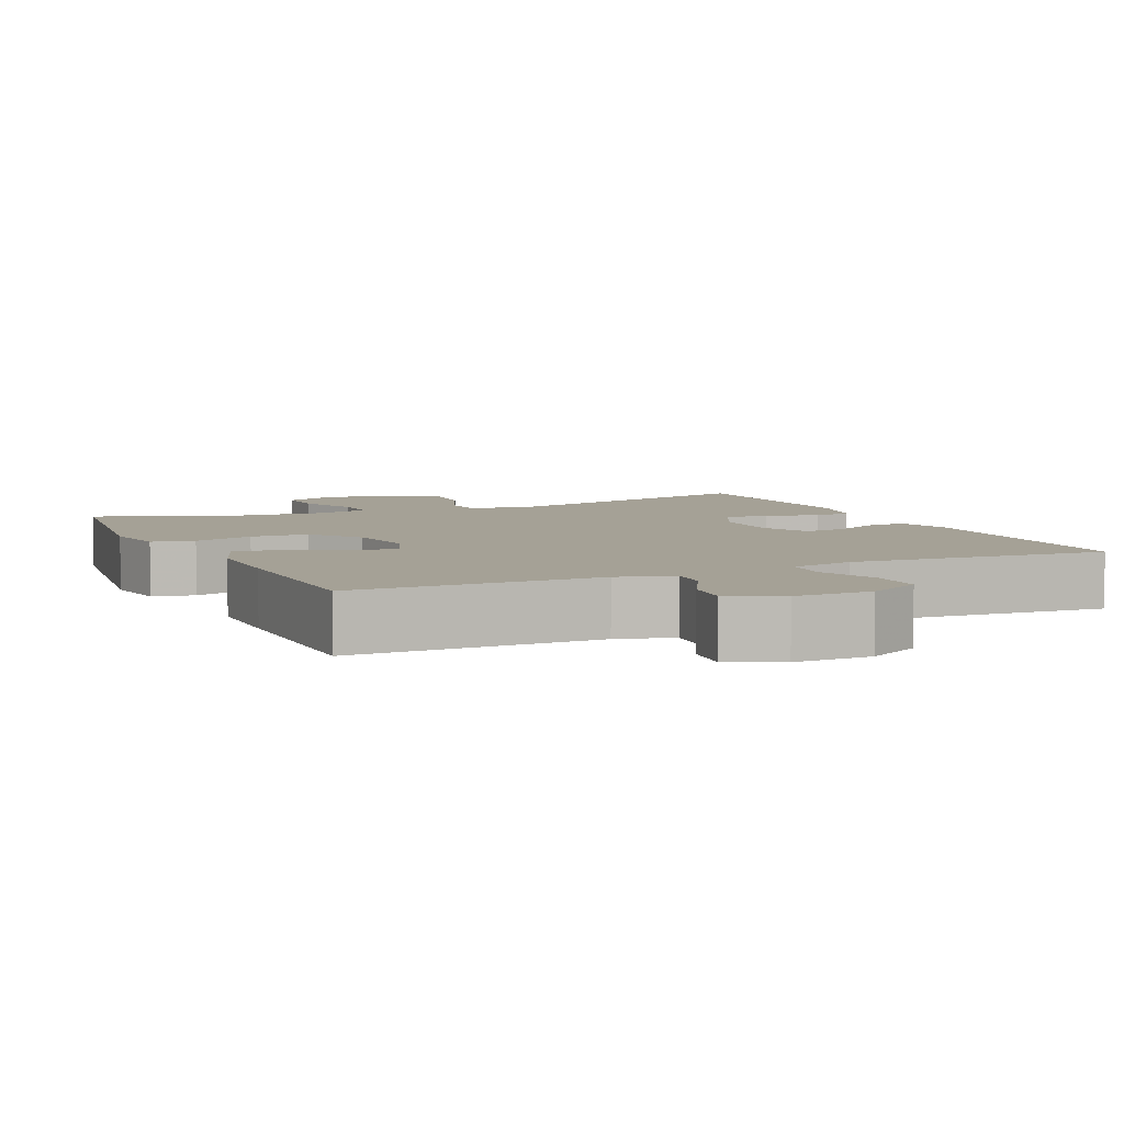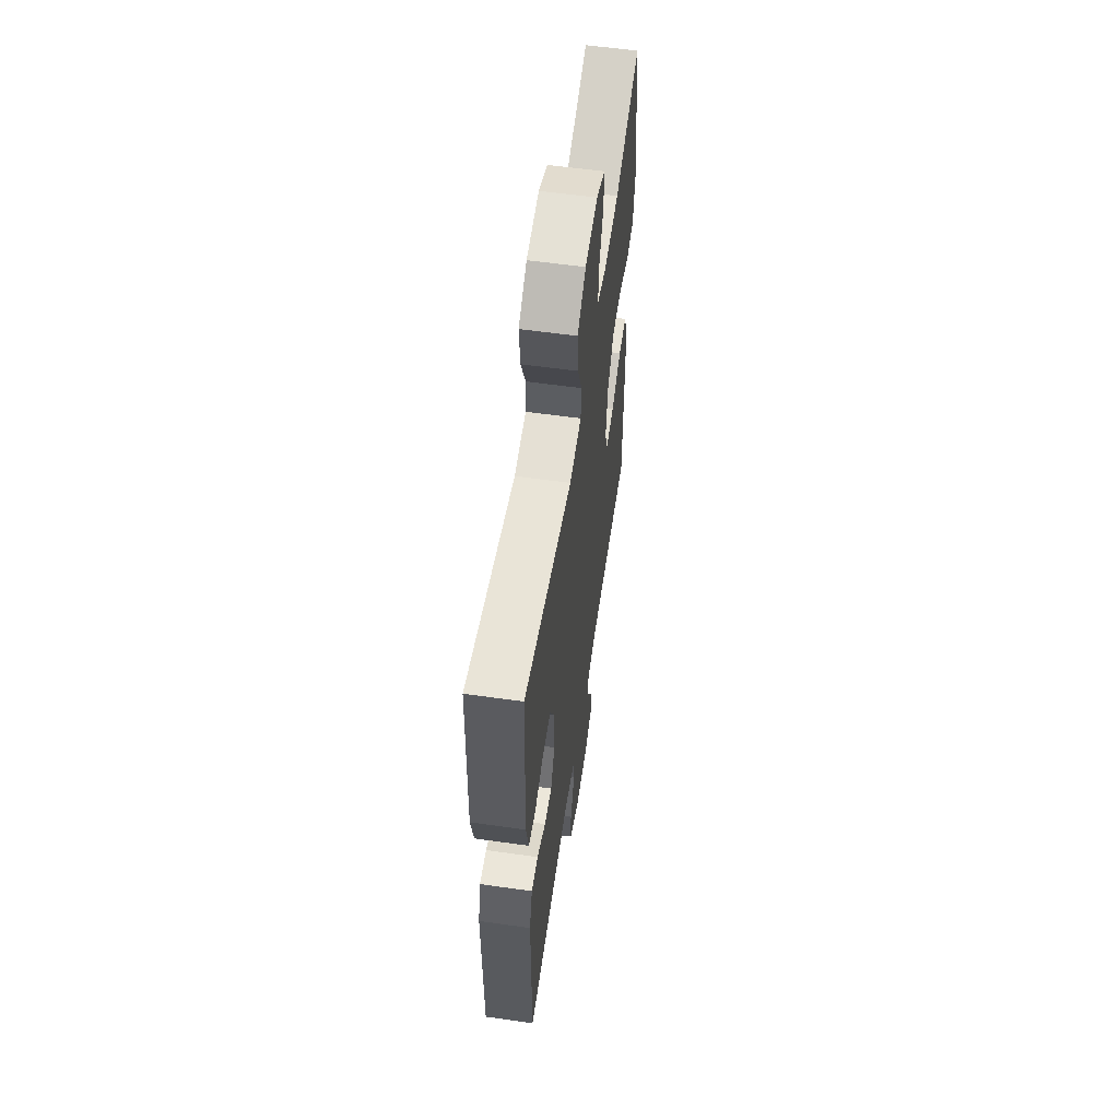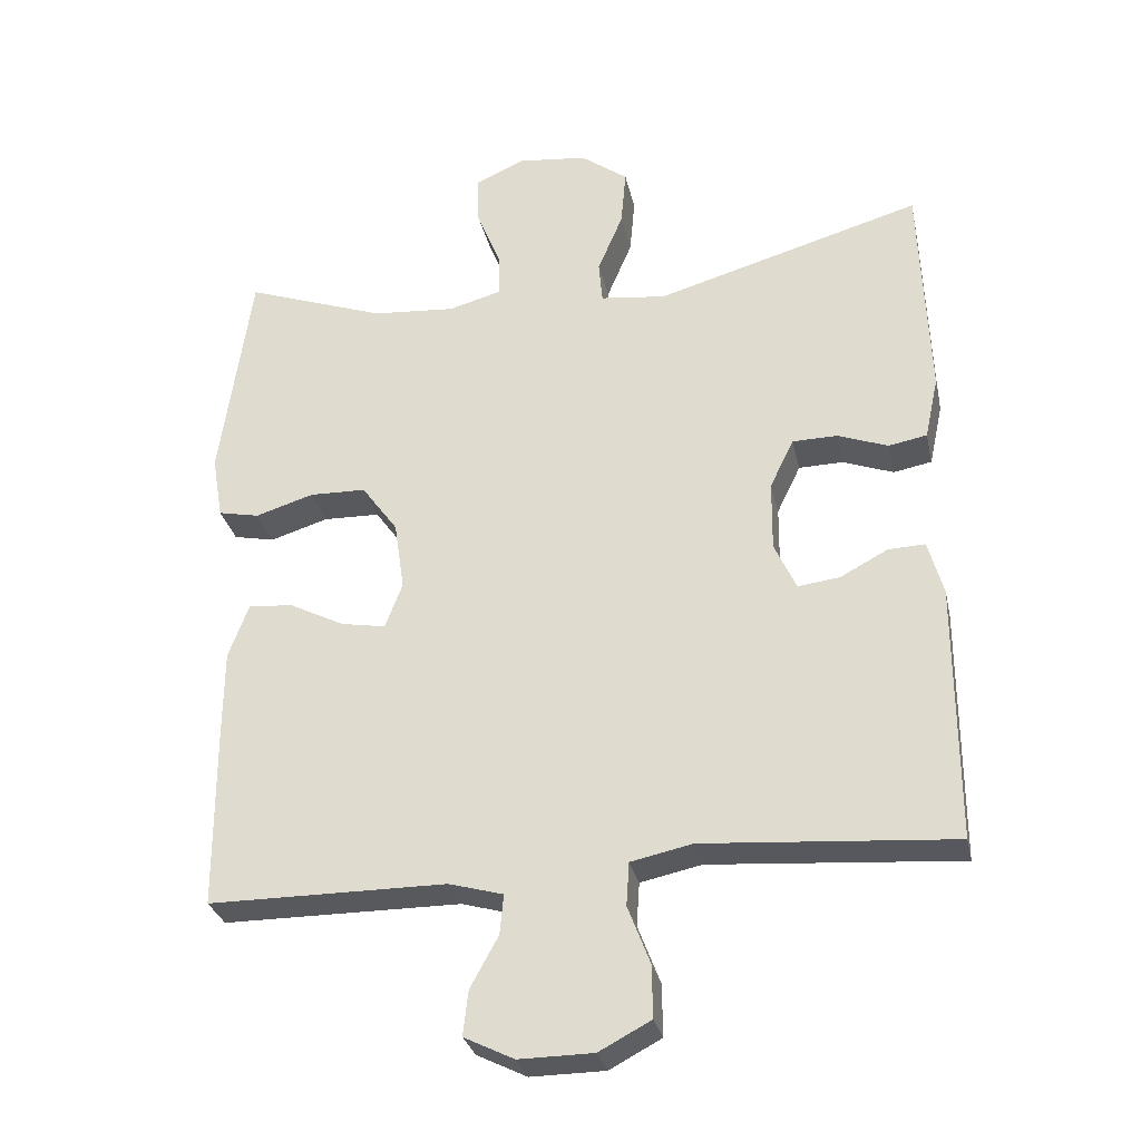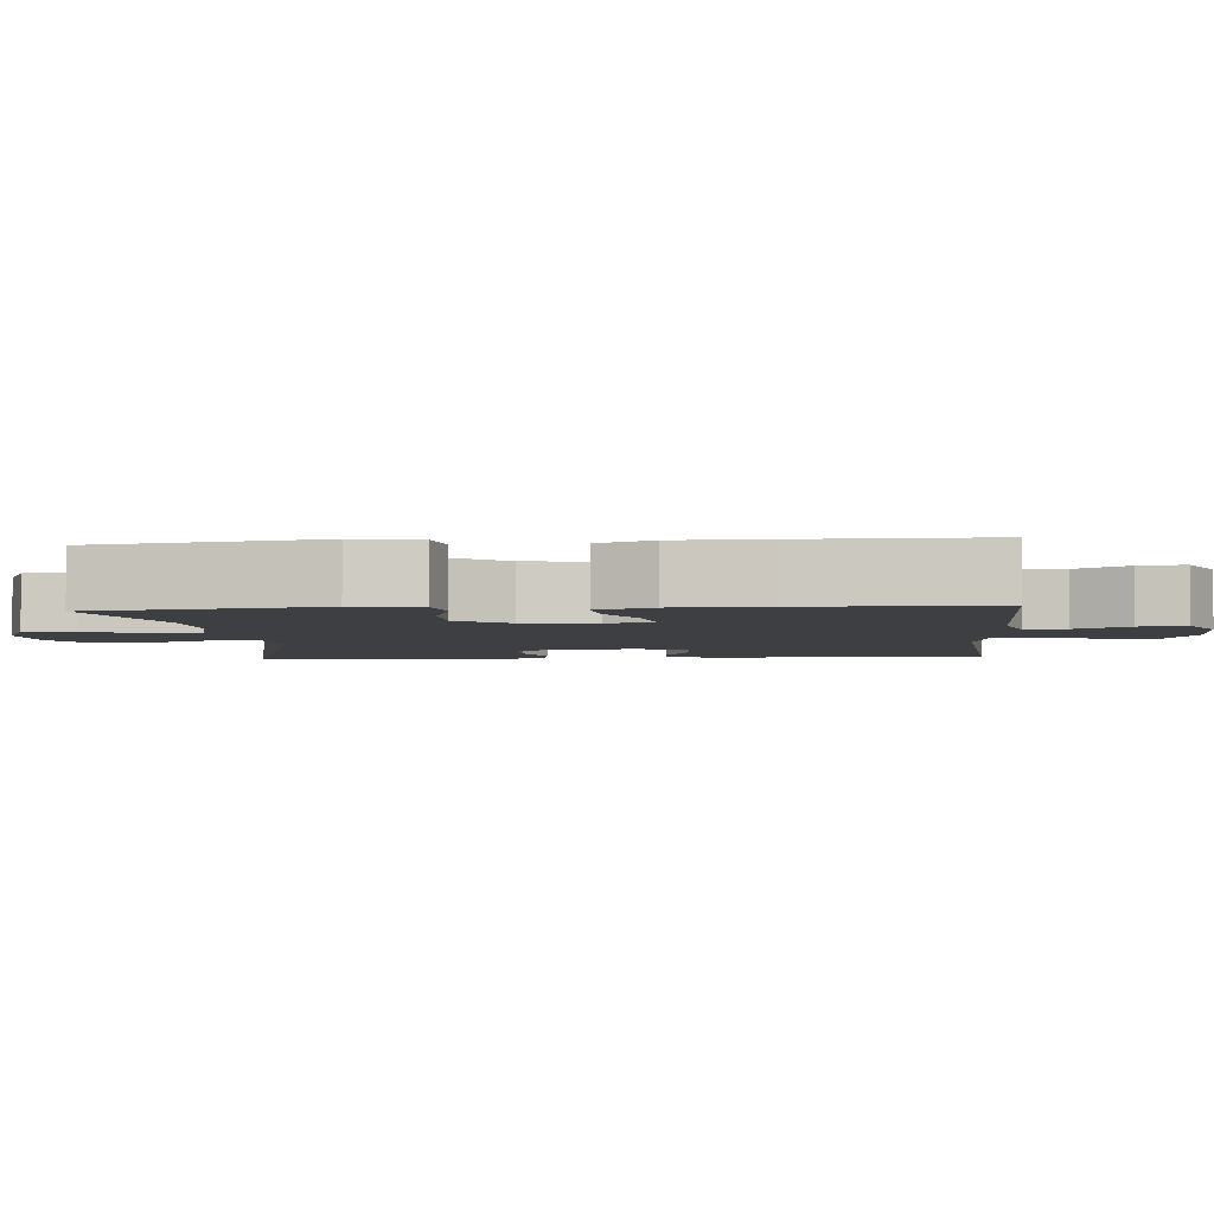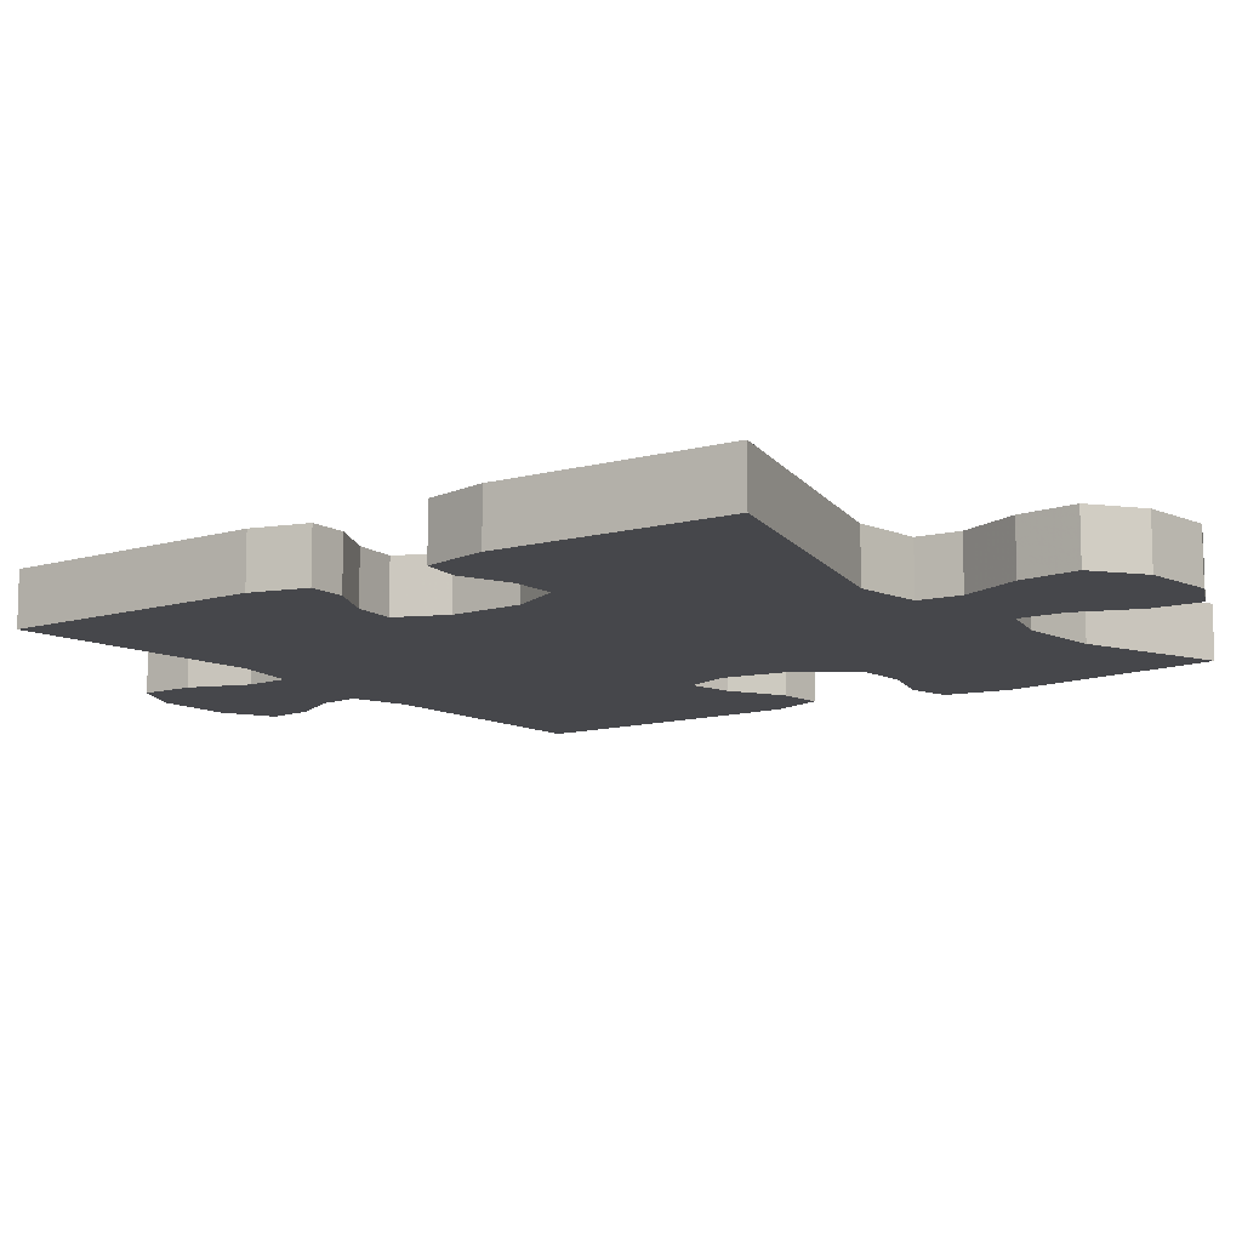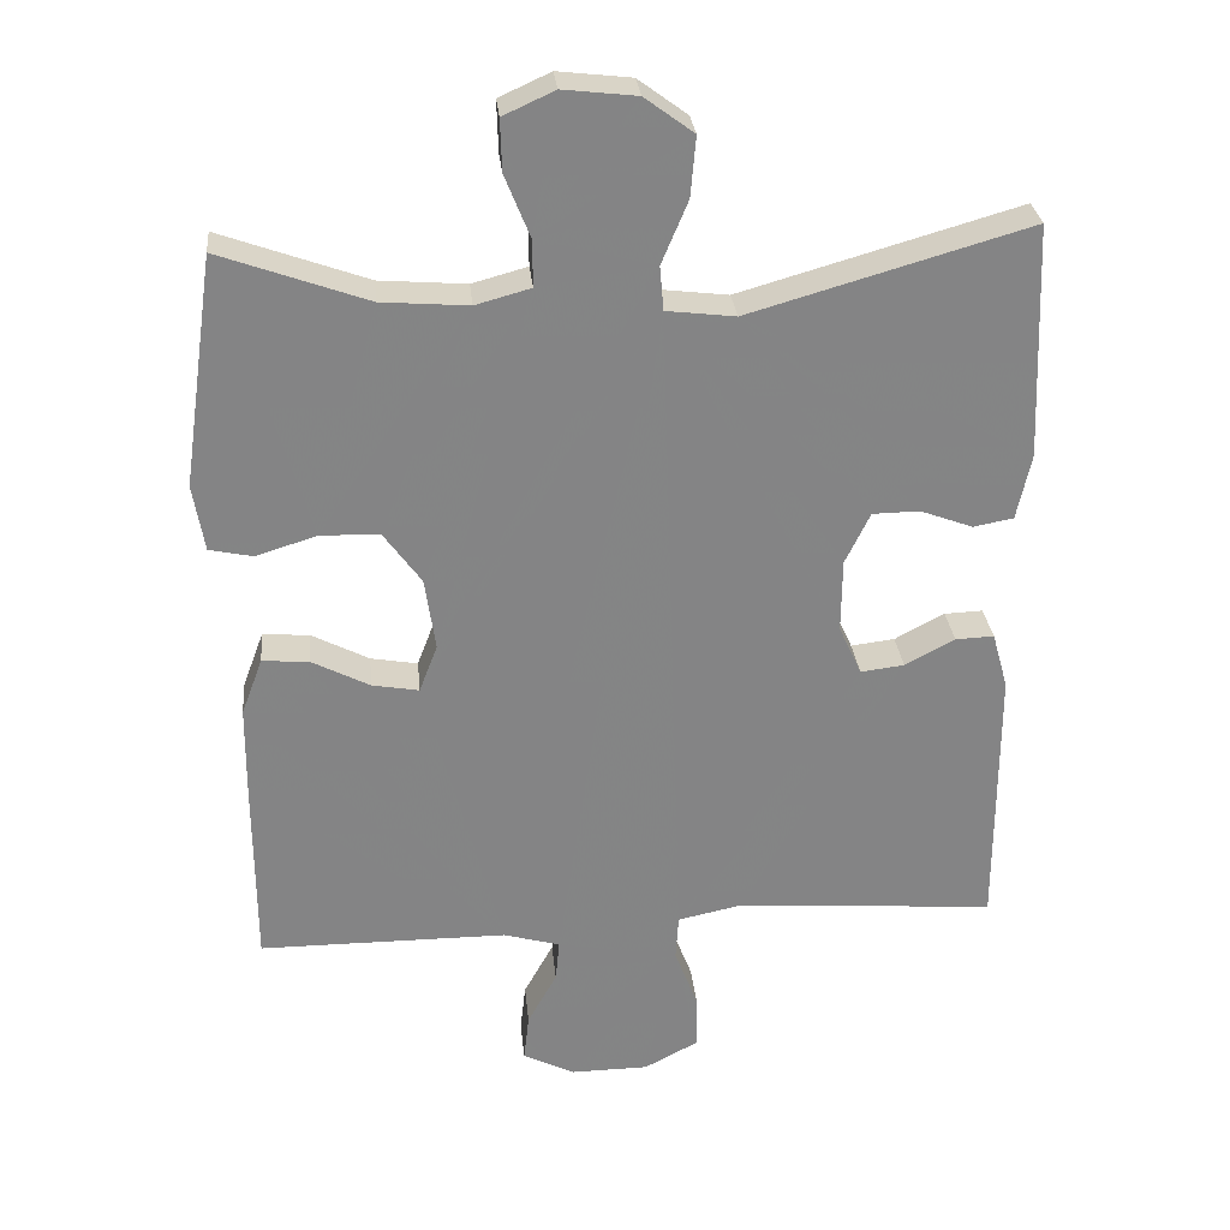
<metadata>
{"format":"obj","ext":"obj","renderer":"f3d","projection":"perspective","resolution":1024,"background":"white","views":[{"elev":6.0,"azim":155.4,"up":"+Y"},{"elev":58.3,"azim":-81.7,"up":"+Z"},{"elev":-29.9,"azim":-167.8,"up":"+Z"},{"elev":-4.0,"azim":95.1,"up":"+Y"},{"elev":-10.7,"azim":-53.4,"up":"+Y"},{"elev":28.8,"azim":174.4,"up":"+Z"}]}
</metadata>
<code>
v -0.5 0.07 0.5
v -0.131 0.07 0.394
v -0.04 0.07 0.405
v -0.035 0.07 0.463
v -0.07 0.07 0.546
v -0.077 0.07 0.625
v -0.012 0.07 0.673
v 0.085 0.07 0.684
v 0.153 0.07 0.653
v 0.151 0.07 0.585
v 0.118 0.07 0.503
v 0.117 0.07 0.441
v 0.19 0.07 0.421
v 0.305 0.07 0.43
v 0.5 0.07 0.5
v 0.543 0.07 0.197
v 0.528 0.07 0.109
v 0.471 0.07 0.097
v 0.39 0.07 0.122
v 0.312 0.07 0.12
v 0.262 0.07 0.051
v 0.248 0.07 -0.045
v 0.272 0.07 -0.108
v 0.334 0.07 -0.097
v 0.41 0.07 -0.058
v 0.472 0.07 -0.053
v 0.5 0.07 -0.128
v 0.501 0.07 -0.249
v 0.5 0.07 -0.5
v 0.171 0.07 -0.501
v 0.096 0.07 -0.522
v 0.101 0.07 -0.577
v 0.14 0.07 -0.648
v 0.147 0.07 -0.71
v 0.078 0.07 -0.744
v -0.025 0.07 -0.743
v -0.097 0.07 -0.705
v -0.096 0.07 -0.633
v -0.065 0.07 -0.552
v -0.069 0.07 -0.492
v -0.154 0.07 -0.474
v -0.5 0.07 -0.5
v -0.5 0.07 -0.144
v -0.479 0.07 -0.069
v -0.428 0.07 -0.071
v -0.362 0.07 -0.106
v -0.304 0.07 -0.113
v -0.274 0.07 -0.047
v -0.275 0.07 0.05
v -0.308 0.07 0.118
v -0.37 0.07 0.119
v -0.44 0.07 0.093
v -0.493 0.07 0.103
v -0.512 0.07 0.19
v -0.5 0 0.5
v -0.131 0 0.394
v -0.04 0 0.405
v -0.035 0 0.463
v -0.07 0 0.546
v -0.077 0 0.625
v -0.012 0 0.673
v 0.085 0 0.684
v 0.153 0 0.653
v 0.151 0 0.585
v 0.118 0 0.503
v 0.117 0 0.441
v 0.19 0 0.421
v 0.305 0 0.43
v 0.5 0 0.5
v 0.543 0 0.197
v 0.528 0 0.109
v 0.471 0 0.097
v 0.39 0 0.122
v 0.312 0 0.12
v 0.262 0 0.051
v 0.248 0 -0.045
v 0.272 0 -0.108
v 0.334 0 -0.097
v 0.41 0 -0.058
v 0.472 0 -0.053
v 0.5 0 -0.128
v 0.501 0 -0.249
v 0.5 0 -0.5
v 0.171 0 -0.501
v 0.096 0 -0.522
v 0.101 0 -0.577
v 0.14 0 -0.648
v 0.147 0 -0.71
v 0.078 0 -0.744
v -0.025 0 -0.743
v -0.097 0 -0.705
v -0.096 0 -0.633
v -0.065 0 -0.552
v -0.069 0 -0.492
v -0.154 0 -0.474
v -0.5 0 -0.5
v -0.5 0 -0.144
v -0.479 0 -0.069
v -0.428 0 -0.071
v -0.362 0 -0.106
v -0.304 0 -0.113
v -0.274 0 -0.047
v -0.275 0 0.05
v -0.308 0 0.118
v -0.37 0 0.119
v -0.44 0 0.093
v -0.493 0 0.103
v -0.512 0 0.19
f 54 1 2
f 53 54 2
f 52 53 2
f 51 52 2
f 50 51 2 3
f 49 50 3
f 48 49 3
f 47 48 3
f 44 45 46
f 43 44 46
f 42 43 46
f 41 42 46
f 40 41 46 47
f 37 38 39
f 36 37 39
f 35 36 39
f 34 35 39
f 33 34 39
f 32 33 39
f 31 32 39 40
f 40 47 3
f 31 40 3
f 30 31 3
f 28 29 30
f 27 28 30
f 26 27 30
f 25 26 30
f 24 25 30
f 17 18 19
f 16 17 19
f 15 16 19
f 14 15 19
f 13 14 19 20
f 12 13 20 21
f 9 10 11
f 8 9 11
f 7 8 11
f 6 7 11
f 5 6 11
f 4 5 11
f 4 11 12
f 12 21 22
f 4 12 22
f 3 4 22
f 23 24 30
f 3 22 23 30
f 56 55 108
f 56 108 107
f 56 107 106
f 56 106 105
f 57 56 105 104
f 57 104 103
f 57 103 102
f 57 102 101
f 100 99 98
f 100 98 97
f 100 97 96
f 100 96 95
f 101 100 95 94
f 93 92 91
f 93 91 90
f 93 90 89
f 93 89 88
f 93 88 87
f 93 87 86
f 94 93 86 85
f 57 101 94
f 57 94 85
f 57 85 84
f 84 83 82
f 84 82 81
f 84 81 80
f 84 80 79
f 84 79 78
f 73 72 71
f 73 71 70
f 73 70 69
f 73 69 68
f 74 73 68 67
f 75 74 67 66
f 65 64 63
f 65 63 62
f 65 62 61
f 65 61 60
f 65 60 59
f 65 59 58
f 66 65 58
f 76 75 66
f 76 66 58
f 76 58 57
f 84 78 77
f 84 77 76 57
f 1 55 56 2
f 2 56 57 3
f 3 57 58 4
f 4 58 59 5
f 5 59 60 6
f 6 60 61 7
f 7 61 62 8
f 8 62 63 9
f 9 63 64 10
f 10 64 65 11
f 11 65 66 12
f 12 66 67 13
f 13 67 68 14
f 14 68 69 15
f 15 69 70 16
f 16 70 71 17
f 17 71 72 18
f 18 72 73 19
f 19 73 74 20
f 20 74 75 21
f 21 75 76 22
f 22 76 77 23
f 23 77 78 24
f 24 78 79 25
f 25 79 80 26
f 26 80 81 27
f 27 81 82 28
f 28 82 83 29
f 29 83 84 30
f 30 84 85 31
f 31 85 86 32
f 32 86 87 33
f 33 87 88 34
f 34 88 89 35
f 35 89 90 36
f 36 90 91 37
f 37 91 92 38
f 38 92 93 39
f 39 93 94 40
f 40 94 95 41
f 41 95 96 42
f 42 96 97 43
f 43 97 98 44
f 44 98 99 45
f 45 99 100 46
f 46 100 101 47
f 47 101 102 48
f 48 102 103 49
f 49 103 104 50
f 50 104 105 51
f 51 105 106 52
f 52 106 107 53
f 53 107 108 54
f 54 108 55 1

</code>
